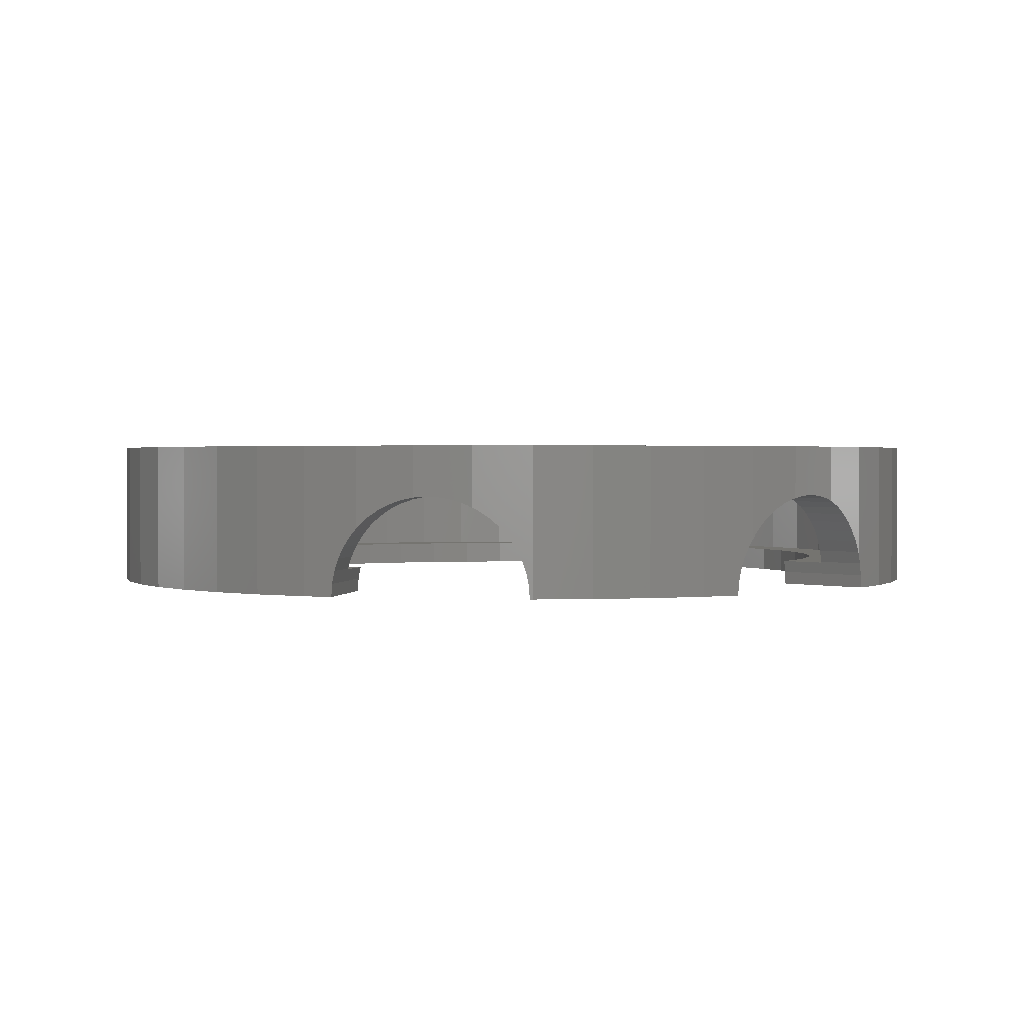
<metadata>
{"format":"stl","ext":"stl","renderer":"f3d","projection":"perspective","resolution":1024,"background":"white","views":[{"elev":1.3,"azim":87.4,"up":"+Z"}]}
</metadata>
<code>
# stl→obj: 436 verts, 872 faces
v 7.993 0.1039 0.5176
v 7.932 1.044 0.5
v 7.993 0.1075 0.5
v 7.995 0.0729 0.605
v 7.999 0.01611 0.7654
v 8 0 0.7967
v 7.932 1.044 3
v 8 0 3
v -8 0 3
v -7.932 1.044 0.5
v -7.932 1.044 3
v -8 0 0.5
v 0 8 0.5
v 1.044 7.932 3
v 0 8 3
v 1.044 7.932 0.5
v 0 -8 0.5
v -1.044 -7.932 3
v 0 -8 3
v -1.044 -7.932 0.5
v 5.542 5.758 1.848
v 5.657 5.657 3
v 4.87 6.347 3
v 5.657 5.657 1.899
v 5.481 5.811 1.809
v 5.363 5.914 1.732
v 5.255 6.01 1.636
v 5.198 6.059 1.587
v 5.049 6.19 1.414
v 4.918 6.305 1.218
v 4.87 6.347 1.124
v -5.657 5.657 0.5
v -4.87 6.347 3
v -5.657 5.657 3
v -4.87 6.347 0.5
v -3.061 7.391 0.5
v -2.071 7.727 3
v -3.061 7.391 3
v -2.071 7.727 0.5
v 7.391 3.061 3
v 6.928 4 1.349
v 6.953 3.949 1.286
v 6.981 3.894 1.218
v 7.047 3.759 1
v 7.391 3.061 0.5
v 7.1 3.652 0.7654
v 7.138 3.574 0.5176
v 7.14 3.571 0.5
v 6.928 4 3
v 6.394 4.799 1.932
v 6.347 4.87 3
v 6.347 4.87 1.949
v 6.486 4.661 1.876
v 6.533 4.592 1.848
v 6.577 4.525 1.809
v 6.664 4.395 1.732
v 6.786 4.213 1.587
v 6.896 4.048 1.414
v 3.061 7.391 0.5
v 4 6.928 3
v 3.061 7.391 3
v 4 6.928 0.5
v 2.071 7.727 0.5
v 2.071 7.727 3
v 4.843 6.365 1.076
v 4.799 6.394 1
v 4.764 6.418 0.9178
v 4.699 6.461 0.7654
v 4.626 6.51 0.5176
v 4.623 6.512 0.5
v -7.391 3.061 3
v -6.928 4 0.5
v -6.928 4 3
v -7.391 3.061 0.5
v -6.347 4.87 3
v -6.347 4.87 0.5
v -7.727 2.071 3
v -7.727 2.071 0.5
v -1.044 7.932 3
v -1.044 7.932 0.5
v -2.071 -7.727 0.5
v -3.061 -7.391 3
v -2.071 -7.727 3
v -3.061 -7.391 0.5
v 6.973 0.4139 0
v 9 0 0
v 8.996 -0.06207 0
v 8.923 1.175 0
v 6.94 0.9137 0
v 8.693 2.329 0
v 6.761 1.812 0
v 8.315 3.444 0
v 6.467 2.679 0
v 6.387 2.841 0
v 7.951 4.181 0
v 6.062 -3.5 0
v 7.794 -4.5 0
v 7.14 -5.479 0
v 5.553 -4.261 0
v 6.364 -6.364 0
v 6.071 -3.483 0
v 8.064 -3.952 0
v 4.95 -4.95 0
v 5.479 -7.14 0
v 4.261 -5.553 0
v 4.5 -7.794 0
v 3.5 -6.062 0
v 3.444 -8.315 0
v 2.679 -6.467 0
v 2.329 -8.693 0
v 1.812 -6.761 0
v 1.175 -8.923 0
v 0.9137 -6.94 0
v 0 -9 0
v 0 -7 0
v -0.9137 -6.94 0
v -1.175 -8.923 0
v -1.812 -6.761 0
v -2.329 -8.693 0
v -2.679 -6.467 0
v -3.444 -8.315 0
v -3.5 -6.062 0
v -4.5 -7.794 0
v -4.261 -5.553 0
v -5.479 -7.14 0
v -4.95 -4.95 0
v -6.364 -6.364 0
v -5.553 -4.261 0
v -7.14 -5.479 0
v -6.062 -3.5 0
v -7.794 -4.5 0
v -6.467 -2.679 0
v -8.315 -3.444 0
v -6.761 -1.812 0
v 3.781 5.875 0
v 4.5 7.794 0
v 5.354 7.223 0
v 3.5 6.062 0
v 3.444 8.315 0
v 2.679 6.467 0
v 2.329 8.693 0
v 1.812 6.761 0
v 1.175 8.923 0
v 0.9137 6.94 0
v 0 7 0
v 0 9 0
v -0.9137 6.94 0
v -1.175 8.923 0
v -1.812 6.761 0
v -2.329 8.693 0
v -2.679 6.467 0
v -3.444 8.315 0
v -3.5 6.062 0
v -4.5 7.794 0
v -4.261 5.553 0
v -5.479 7.14 0
v -4.95 4.95 0
v -6.364 6.364 0
v -5.553 4.261 0
v -7.14 5.479 0
v -6.062 3.5 0
v -7.794 4.5 0
v -6.467 2.679 0
v -8.315 3.444 0
v -6.761 1.812 0
v -8.693 2.329 0
v -6.94 0.9137 0
v -8.923 1.175 0
v -7 0 0
v -8.693 -2.329 0
v -6.94 -0.9137 0
v -8.923 -1.175 0
v -9 0 0
v 7.727 2.071 0.5
v 7.727 2.071 3
v 5.72 5.585 1.932
v 5.889 5.392 1.983
v 5.947 5.326 1.989
v 6.061 5.196 2
v 6.176 5.065 1.989
v 6.234 4.999 1.983
v 6.29 4.935 1.966
v 6.94 0.9137 0.5
v 6.761 1.812 0.5
v 6.358 2.901 0.5
v 6.977 0.3465 0.5
v 6.467 2.679 0.5
v 3.836 5.837 0.5
v 3.5 6.062 0.5
v 2.679 6.467 0.5
v 1.812 6.761 0.5
v 0.9137 6.94 0.5
v 0 7 0.5
v -0.9137 6.94 0.5
v -1.812 6.761 0.5
v -2.679 6.467 0.5
v -3.5 6.062 0.5
v -4 6.928 0.5
v -4.261 5.553 0.5
v -4.95 4.95 0.5
v -5.553 4.261 0.5
v -6.062 3.5 0.5
v -6.467 2.679 0.5
v -6.761 1.812 0.5
v -6.94 0.9137 0.5
v 6.1 -3.423 0.5
v 6.928 -4 0.5
v 7.097 -3.658 0.5
v 6.062 -3.5 0.5
v 6.347 -4.87 0.5
v 5.553 -4.261 0.5
v 5.657 -5.657 0.5
v 4.95 -4.95 0.5
v 4.87 -6.347 0.5
v 4.261 -5.553 0.5
v 4 -6.928 0.5
v 3.5 -6.062 0.5
v 3.061 -7.391 0.5
v 2.679 -6.467 0.5
v 2.071 -7.727 0.5
v 1.812 -6.761 0.5
v 1.044 -7.932 0.5
v 0.9137 -6.94 0.5
v 0 -7 0.5
v -0.9137 -6.94 0.5
v -1.812 -6.761 0.5
v -2.679 -6.467 0.5
v -3.5 -6.062 0.5
v -4 -6.928 0.5
v -4.261 -5.553 0.5
v -4.87 -6.347 0.5
v -4.95 -4.95 0.5
v -5.657 -5.657 0.5
v -5.553 -4.261 0.5
v -6.347 -4.87 0.5
v -6.062 -3.5 0.5
v -6.928 -4 0.5
v -6.467 -2.679 0.5
v -7.391 -3.061 0.5
v -6.761 -1.812 0.5
v -7.727 -2.071 0.5
v -6.94 -0.9137 0.5
v -7.932 -1.044 0.5
v -7 0 0.5
v -4 6.928 3
v 7.996 -0.06044 0.9178
v 7.993 -0.1014 1
v 7.99 -0.1527 1.076
v 7.984 -0.2485 1.218
v 7.972 -0.423 1.414
v 7.964 -0.5536 1.527
v 7.959 -0.622 1.587
v 7.954 -0.6971 1.636
v 7.945 -0.8421 1.732
v 7.932 -1.044 3
v 7.94 -0.9224 1.771
v 7.932 -1.044 1.831
v 1.044 -7.932 3
v 2.071 -7.727 3
v 3.061 -7.391 3
v 4.87 -6.347 3
v 5.657 -5.657 3
v 4 -6.928 3
v 7.722 -2.085 1.983
v 7.727 -2.071 3
v 7.727 -2.071 1.984
v 7.695 -2.167 1.966
v 7.64 -2.329 1.932
v 7.391 -3.061 3
v 7.587 -2.486 1.876
v 7.56 -2.565 1.848
v 7.484 -2.788 1.732
v 7.414 -2.995 1.587
v 7.391 -3.061 1.526
v 6.928 -4 3
v 6.347 -4.87 3
v -5.657 -5.657 3
v -4.87 -6.347 3
v -4 -6.928 3
v -6.928 -4 3
v -7.391 -3.061 3
v -6.347 -4.87 3
v -7.727 -2.071 3
v -7.932 -1.044 3
v 7.925 -1.078 1.848
v 7.876 -1.321 1.932
v 7.826 -1.573 1.983
v 7.809 -1.659 1.989
v 7.775 -1.829 2
v 7.741 -2 1.989
v 7.364 -3.116 1.473
v 7.333 -3.178 1.414
v 7.255 -3.337 1.218
v 7.232 -3.384 1.142
v 7.189 -3.471 1
v 7.171 -3.508 0.9176
v 7.137 -3.577 0.7654
v 7.112 -3.627 0.6053
v 7.098 -3.655 0.5176
v 3.82 5.848 0.4044
v 3.795 5.865 0.2611
v 3.787 5.87 0.1154
v 6.366 2.883 0.4045
v 6.38 2.857 0.2611
v 6.974 0.3961 0.2611
v 6.976 0.3663 0.4045
v 6.078 -3.467 0.2611
v 8.693 2.329 3
v 8.315 3.444 3
v 9 0 3
v 8.923 1.175 3
v -8.923 1.175 3
v -9 0 3
v 0 9 3
v 1.175 8.923 3
v 6.307 6.414 1.848
v 6.364 6.364 3
v 6.364 6.364 1.873
v 5.479 7.14 3
v 6.262 6.454 1.818
v 6.129 6.57 1.732
v 6.006 6.678 1.624
v 5.964 6.715 1.587
v 5.814 6.846 1.414
v 5.683 6.961 1.218
v 5.602 7.032 1.057
v 5.573 7.058 1
v 5.549 7.078 0.9378
v 5.485 7.135 0.7654
v 5.479 7.14 0.7422
v -6.364 6.364 3
v -5.479 7.14 3
v -3.444 8.315 3
v -2.329 8.693 3
v -7.14 -5.479 3
v -6.364 -6.364 3
v 7.794 4.5 1.114
v 7.794 4.5 3
v 7.829 4.429 1
v 7.882 4.322 0.7654
v 7.92 4.244 0.5176
v 7.927 4.232 0.4486
v 7.944 4.197 0.2611
v 7.14 5.479 3
v 7.157 5.453 1.932
v 7.14 5.479 1.938
v 7.261 5.298 1.869
v 7.296 5.246 1.848
v 7.329 5.196 1.818
v 7.427 5.049 1.732
v 7.549 4.867 1.587
v 7.659 4.702 1.414
v 7.73 4.596 1.269
v 7.756 4.558 1.218
v 3.444 8.315 3
v 4.5 7.794 3
v 2.329 8.693 3
v 5.413 7.184 0.5176
v 5.401 7.192 0.4488
v 5.369 7.214 0.2611
v 5.358 7.221 0.07032
v -7.14 5.479 3
v -7.794 4.5 3
v -8.693 2.329 3
v -4.5 7.794 3
v -1.175 8.923 3
v 8.992 -0.1172 0.4488
v 8.995 -0.07938 0.2611
v 8.991 -0.131 0.5176
v 8.99 -0.1538 0.584
v 8.986 -0.2161 0.7654
v 8.98 -0.302 0.9376
v 8.978 -0.3332 1
v 8.976 -0.3721 1.058
v 8.969 -0.4802 1.218
v 8.957 -0.6547 1.414
v 8.947 -0.8022 1.542
v 8.944 -0.8537 1.587
v 8.94 -0.9104 1.624
v 8.93 -1.074 1.732
v 8.923 -1.175 3
v 8.926 -1.134 1.761
v 8.923 -1.175 1.781
v 3.444 -8.315 3
v 2.329 -8.693 3
v 6.364 -6.364 3
v 7.14 -5.479 3
v 5.479 -7.14 3
v 4.5 -7.794 3
v 7.794 -4.5 3
v 8.315 -3.444 1.376
v 8.315 -3.444 3
v 8.252 -3.572 1.218
v 8.235 -3.607 1.16
v 8.186 -3.705 1
v 8.172 -3.734 0.9376
v 8.134 -3.812 0.7654
v 8.106 -3.869 0.5842
v 8.095 -3.889 0.5176
v 8.072 -3.936 0.2611
v 8.897 -1.307 1.848
v 8.848 -1.55 1.932
v 8.798 -1.802 1.983
v 8.693 -2.329 3
v 8.785 -1.866 1.987
v 8.747 -2.058 2
v 8.709 -2.25 1.987
v 8.696 -2.314 1.983
v 8.693 -2.329 1.98
v -2.329 -8.693 3
v -3.444 -8.315 3
v -4.5 -7.794 3
v -8.923 -1.175 3
v -8.315 3.444 3
v 1.175 -8.923 3
v 0 -9 3
v -1.175 -8.923 3
v -5.479 -7.14 3
v -7.794 -4.5 3
v -8.315 -3.444 3
v -8.693 -2.329 3
v 6.478 6.234 1.932
v 6.647 6.041 1.983
v 6.69 5.992 1.987
v 6.819 5.845 2
v 6.948 5.698 1.987
v 6.991 5.649 1.983
v 7.034 5.6 1.97
v 8.677 -2.376 1.97
v 8.615 -2.559 1.932
v 8.556 -2.735 1.869
v 8.535 -2.795 1.848
v 8.46 -3.018 1.732
v 8.389 -3.225 1.587
v 8.342 -3.363 1.459
v 8.326 -3.412 1.414
f 1 2 3
f 4 2 1
f 5 2 4
f 6 2 5
f 2 6 7
f 7 6 8
f 9 10 11
f 10 9 12
f 13 14 15
f 14 13 16
f 17 18 19
f 18 17 20
f 21 22 23
f 22 21 24
f 23 25 21
f 23 26 25
f 23 27 26
f 23 28 27
f 23 29 28
f 23 30 29
f 30 23 31
f 32 33 34
f 33 32 35
f 36 37 38
f 37 36 39
f 40 41 42
f 40 42 43
f 40 43 44
f 45 44 46
f 45 46 47
f 45 47 48
f 44 45 40
f 41 40 49
f 50 51 52
f 53 51 50
f 49 53 54
f 49 54 55
f 49 55 56
f 49 56 57
f 49 57 58
f 49 58 41
f 53 49 51
f 59 60 61
f 60 59 62
f 63 61 64
f 61 63 59
f 60 31 23
f 62 31 60
f 31 62 65
f 65 62 66
f 66 62 67
f 67 62 68
f 68 62 69
f 69 62 70
f 71 72 73
f 72 71 74
f 75 32 34
f 32 75 76
f 77 74 71
f 74 77 78
f 39 79 37
f 79 39 80
f 81 82 83
f 82 81 84
f 85 86 87
f 86 85 88
f 88 89 90
f 91 90 89
f 88 85 89
f 90 91 92
f 93 92 91
f 94 92 93
f 92 94 95
f 96 97 98
f 99 98 100
f 96 98 99
f 97 101 102
f 101 97 96
f 103 100 104
f 100 103 99
f 105 104 106
f 104 105 103
f 106 107 105
f 108 107 106
f 108 109 107
f 110 109 108
f 110 111 109
f 112 111 110
f 112 113 111
f 114 113 112
f 114 115 113
f 114 116 115
f 117 116 114
f 117 118 116
f 119 118 117
f 119 120 118
f 121 120 119
f 121 122 120
f 123 122 121
f 122 123 124
f 125 124 123
f 124 125 126
f 127 126 125
f 126 127 128
f 129 128 127
f 128 129 130
f 131 130 129
f 130 131 132
f 132 133 134
f 133 132 131
f 135 136 137
f 138 136 135
f 138 139 136
f 140 139 138
f 140 141 139
f 142 141 140
f 142 143 141
f 144 143 142
f 145 143 144
f 145 146 143
f 147 146 145
f 147 148 146
f 149 148 147
f 149 150 148
f 151 150 149
f 151 152 150
f 153 152 151
f 154 153 155
f 153 154 152
f 156 155 157
f 155 156 154
f 158 157 159
f 160 159 161
f 157 158 156
f 162 161 163
f 164 163 165
f 166 165 167
f 159 160 158
f 168 167 169
f 170 134 133
f 134 170 171
f 161 162 160
f 172 171 170
f 163 164 162
f 171 172 169
f 165 166 164
f 173 169 172
f 167 168 166
f 169 173 168
f 174 40 45
f 40 174 175
f 2 175 174
f 175 2 7
f 176 22 24
f 177 22 176
f 178 22 177
f 179 22 178
f 51 179 180
f 51 180 181
f 51 181 182
f 51 182 52
f 179 51 22
f 16 64 14
f 64 16 63
f 73 76 75
f 76 73 72
f 11 78 77
f 78 11 10
f 183 2 174
f 184 174 45
f 185 45 48
f 183 174 184
f 2 186 3
f 186 2 183
f 45 187 184
f 45 185 187
f 62 188 70
f 62 189 188
f 59 189 62
f 59 190 189
f 63 190 59
f 63 191 190
f 16 191 63
f 16 192 191
f 13 192 16
f 13 193 192
f 13 194 193
f 80 194 13
f 80 195 194
f 39 195 80
f 39 196 195
f 36 196 39
f 36 197 196
f 198 197 36
f 198 199 197
f 35 199 198
f 35 200 199
f 32 200 35
f 200 32 201
f 76 201 32
f 201 76 202
f 72 202 76
f 202 72 203
f 74 203 72
f 203 74 204
f 78 204 74
f 204 78 205
f 206 207 208
f 207 206 209
f 207 209 210
f 211 210 209
f 210 211 212
f 213 212 211
f 213 214 212
f 215 214 213
f 215 216 214
f 217 216 215
f 217 218 216
f 219 218 217
f 219 220 218
f 221 220 219
f 221 222 220
f 223 222 221
f 224 222 223
f 224 17 222
f 225 17 224
f 225 20 17
f 226 20 225
f 226 81 20
f 227 81 226
f 227 84 81
f 228 84 227
f 228 229 84
f 230 229 228
f 230 231 229
f 232 231 230
f 233 232 234
f 232 233 231
f 235 234 236
f 234 235 233
f 237 236 238
f 239 238 240
f 236 237 235
f 241 240 242
f 243 242 244
f 10 205 78
f 238 239 237
f 205 10 244
f 240 241 239
f 12 244 10
f 242 243 241
f 244 12 243
f 198 38 245
f 38 198 36
f 35 245 33
f 245 35 198
f 80 15 79
f 15 80 13
f 246 8 6
f 247 8 246
f 248 8 247
f 249 8 248
f 250 8 249
f 251 8 250
f 252 8 251
f 253 8 252
f 254 8 253
f 255 254 256
f 255 256 257
f 254 255 8
f 222 19 258
f 19 222 17
f 218 259 260
f 259 218 220
f 212 261 262
f 261 212 214
f 216 260 263
f 260 216 218
f 264 265 266
f 267 265 264
f 268 265 267
f 269 268 270
f 269 270 271
f 269 271 272
f 269 272 273
f 269 273 274
f 268 269 265
f 210 275 207
f 275 210 276
f 231 277 278
f 277 231 233
f 84 279 82
f 279 84 229
f 20 83 18
f 83 20 81
f 280 239 281
f 239 280 237
f 277 235 282
f 235 277 233
f 281 241 283
f 241 281 239
f 284 12 9
f 12 284 243
f 220 258 259
f 258 220 222
f 212 276 210
f 276 212 262
f 214 263 261
f 263 214 216
f 285 255 257
f 286 255 285
f 287 255 286
f 265 287 288
f 265 288 289
f 265 289 290
f 265 290 266
f 287 265 255
f 275 274 291
f 275 291 292
f 275 292 293
f 275 293 294
f 275 294 295
f 207 295 296
f 207 296 297
f 207 297 298
f 207 298 299
f 207 299 208
f 295 207 275
f 274 275 269
f 229 278 279
f 278 229 231
f 282 237 280
f 237 282 235
f 283 243 284
f 243 283 241
f 118 227 226
f 227 118 120
f 189 300 188
f 189 301 300
f 138 301 189
f 301 138 302
f 302 138 135
f 151 195 196
f 195 151 149
f 203 161 202
f 161 203 163
f 236 132 238
f 132 236 130
f 91 187 93
f 187 91 184
f 187 303 304
f 93 304 94
f 187 304 93
f 303 187 185
f 140 189 190
f 189 140 138
f 145 192 193
f 192 145 144
f 144 191 192
f 191 144 142
f 244 167 205
f 167 244 169
f 205 165 204
f 165 205 167
f 201 157 200
f 157 201 159
f 153 196 197
f 196 153 151
f 147 193 194
f 193 147 145
f 155 197 199
f 197 155 153
f 113 224 223
f 224 113 115
f 103 211 99
f 211 103 213
f 111 223 221
f 223 111 113
f 103 215 213
f 215 103 105
f 107 219 217
f 219 107 109
f 122 230 228
f 230 122 124
f 242 169 244
f 169 242 171
f 204 163 203
f 163 204 165
f 202 159 201
f 159 202 161
f 157 199 200
f 199 157 155
f 305 89 85
f 89 305 183
f 306 183 305
f 183 306 186
f 105 217 215
f 217 105 107
f 96 307 101
f 307 209 206
f 209 307 96
f 115 225 224
f 225 115 116
f 120 228 227
f 228 120 122
f 124 232 230
f 232 124 126
f 240 171 242
f 171 240 134
f 238 134 240
f 134 238 132
f 234 130 236
f 130 234 128
f 232 128 234
f 128 232 126
f 89 184 91
f 184 89 183
f 142 190 191
f 190 142 140
f 149 194 195
f 194 149 147
f 109 221 219
f 221 109 111
f 99 209 96
f 209 99 211
f 116 226 225
f 226 116 118
f 308 92 309
f 92 308 90
f 310 88 311
f 88 310 86
f 173 312 168
f 312 173 313
f 143 314 315
f 314 143 146
f 316 317 318
f 317 316 319
f 320 319 316
f 321 319 320
f 322 319 321
f 323 319 322
f 324 319 323
f 325 319 324
f 326 319 325
f 327 319 326
f 328 319 327
f 329 319 328
f 319 329 330
f 156 331 332
f 331 156 158
f 150 333 334
f 333 150 152
f 127 335 129
f 335 127 336
f 309 337 338
f 337 309 339
f 339 309 340
f 92 340 309
f 340 92 341
f 341 92 342
f 342 92 343
f 343 92 95
f 344 345 346
f 344 347 345
f 344 348 347
f 338 348 344
f 348 338 349
f 349 338 350
f 350 338 351
f 351 338 352
f 352 338 353
f 353 338 354
f 354 338 337
f 136 355 356
f 355 136 139
f 141 315 357
f 315 141 143
f 330 356 319
f 136 330 358
f 136 358 359
f 136 359 360
f 136 360 361
f 136 361 137
f 330 136 356
f 162 362 160
f 362 162 363
f 160 331 158
f 331 160 362
f 168 364 166
f 364 168 312
f 154 332 365
f 332 154 156
f 146 366 314
f 366 146 148
f 367 86 310
f 86 368 87
f 86 367 368
f 310 369 367
f 310 370 369
f 310 371 370
f 310 372 371
f 310 373 372
f 310 374 373
f 310 375 374
f 310 376 375
f 310 377 376
f 310 378 377
f 310 379 378
f 310 380 379
f 381 380 310
f 380 381 382
f 382 381 383
f 110 384 385
f 384 110 108
f 386 98 387
f 98 386 100
f 106 388 389
f 388 106 104
f 387 97 390
f 97 387 98
f 390 391 392
f 391 390 393
f 393 390 394
f 394 390 395
f 395 390 396
f 396 390 397
f 97 397 390
f 397 97 398
f 398 97 399
f 399 97 400
f 400 97 102
f 381 401 383
f 381 402 401
f 381 403 402
f 404 403 381
f 403 404 405
f 405 404 406
f 406 404 407
f 407 404 408
f 408 404 409
f 121 410 411
f 410 121 119
f 123 411 412
f 411 123 121
f 172 313 173
f 313 172 413
f 139 357 355
f 357 139 141
f 164 363 162
f 363 164 414
f 166 414 164
f 414 166 364
f 8 310 311
f 7 311 308
f 310 8 381
f 175 308 309
f 255 381 8
f 381 255 404
f 311 7 8
f 40 309 338
f 308 175 7
f 309 40 175
f 49 338 344
f 338 49 40
f 51 344 317
f 344 51 49
f 317 22 51
f 319 22 317
f 319 23 22
f 356 23 319
f 356 60 23
f 355 60 356
f 355 61 60
f 357 61 355
f 357 64 61
f 315 64 357
f 315 14 64
f 314 14 315
f 314 15 14
f 314 79 15
f 366 79 314
f 366 37 79
f 334 37 366
f 334 38 37
f 333 38 334
f 333 245 38
f 365 245 333
f 365 33 245
f 332 33 365
f 332 34 33
f 331 34 332
f 34 331 75
f 362 75 331
f 75 362 73
f 363 73 362
f 73 363 71
f 414 71 363
f 71 414 77
f 364 77 414
f 77 364 11
f 265 404 255
f 404 265 392
f 269 392 265
f 392 269 390
f 275 390 269
f 390 275 387
f 276 387 275
f 387 276 386
f 262 386 276
f 262 388 386
f 261 388 262
f 261 389 388
f 263 389 261
f 263 384 389
f 260 384 263
f 260 385 384
f 259 385 260
f 259 415 385
f 258 415 259
f 19 415 258
f 19 416 415
f 18 416 19
f 18 417 416
f 83 417 18
f 83 410 417
f 82 410 83
f 82 411 410
f 279 411 82
f 279 412 411
f 278 412 279
f 278 418 412
f 277 418 278
f 336 277 282
f 277 336 418
f 335 282 280
f 282 335 336
f 419 280 281
f 420 281 283
f 280 419 335
f 421 283 284
f 413 284 9
f 312 11 364
f 281 420 419
f 11 312 9
f 283 421 420
f 313 9 312
f 284 413 421
f 9 313 413
f 114 415 416
f 415 114 112
f 112 385 415
f 385 112 110
f 104 386 388
f 386 104 100
f 127 418 336
f 418 127 125
f 117 416 417
f 416 117 114
f 125 412 418
f 412 125 123
f 131 420 133
f 420 131 419
f 170 413 172
f 413 170 421
f 133 421 170
f 421 133 420
f 311 90 308
f 90 311 88
f 317 422 318
f 317 423 422
f 317 424 423
f 317 425 424
f 344 425 317
f 425 344 426
f 426 344 427
f 427 344 428
f 428 344 346
f 152 365 333
f 365 152 154
f 148 334 366
f 334 148 150
f 108 389 384
f 389 108 106
f 404 429 409
f 404 430 429
f 404 431 430
f 392 431 404
f 431 392 432
f 432 392 433
f 433 392 434
f 434 392 435
f 435 392 436
f 436 392 391
f 119 417 410
f 417 119 117
f 129 419 131
f 419 129 335
f 177 422 423
f 422 177 176
f 180 425 426
f 425 180 179
f 41 353 42
f 58 353 41
f 353 58 352
f 94 343 95
f 343 94 304
f 26 322 321
f 322 26 27
f 137 302 135
f 302 137 361
f 329 67 68
f 67 329 328
f 28 324 323
f 324 28 29
f 360 300 301
f 300 360 359
f 50 347 53
f 347 50 345
f 178 423 424
f 423 178 177
f 179 424 425
f 424 179 178
f 361 301 302
f 301 361 360
f 53 348 54
f 348 53 347
f 52 346 345
f 52 345 50
f 346 52 428
f 428 52 182
f 46 339 340
f 339 46 44
f 56 351 57
f 351 56 350
f 55 350 56
f 350 55 349
f 57 352 58
f 352 57 351
f 21 320 316
f 320 21 25
f 68 330 329
f 358 68 69
f 68 358 330
f 300 70 188
f 70 300 359
f 359 69 70
f 69 359 358
f 182 427 428
f 427 182 181
f 181 426 427
f 426 181 180
f 54 349 55
f 349 54 348
f 24 318 422
f 24 422 176
f 318 24 316
f 316 24 21
f 27 323 322
f 323 27 28
f 326 30 31
f 326 31 65
f 30 326 325
f 29 325 324
f 325 29 30
f 44 354 337
f 44 337 339
f 354 44 43
f 42 354 43
f 354 42 353
f 47 340 341
f 340 47 46
f 25 321 320
f 321 25 26
f 341 48 47
f 342 48 341
f 303 48 342
f 48 303 185
f 304 342 343
f 342 304 303
f 65 327 326
f 327 65 66
f 66 328 327
f 328 66 67
f 436 291 435
f 291 436 292
f 430 267 429
f 267 430 268
f 102 307 400
f 307 102 101
f 431 268 430
f 268 431 270
f 368 306 305
f 306 368 367
f 399 298 398
f 298 399 299
f 399 208 299
f 400 208 399
f 307 208 400
f 208 307 206
f 433 271 432
f 271 433 272
f 286 401 402
f 401 286 285
f 1 370 4
f 370 1 369
f 290 406 407
f 406 290 289
f 85 368 305
f 368 85 87
f 434 272 433
f 272 434 273
f 289 405 406
f 405 289 288
f 4 371 5
f 371 4 370
f 266 407 408
f 407 266 290
f 266 408 264
f 432 270 431
f 270 432 271
f 435 273 434
f 435 274 273
f 274 435 291
f 397 296 396
f 296 397 297
f 249 376 250
f 376 249 375
f 306 3 186
f 3 306 367
f 3 369 1
f 369 3 367
f 248 375 249
f 375 248 374
f 429 408 409
f 429 264 408
f 264 429 267
f 288 403 405
f 403 288 287
f 287 402 403
f 402 287 286
f 395 294 394
f 294 395 295
f 396 295 395
f 295 396 296
f 398 297 397
f 297 398 298
f 254 379 380
f 379 254 253
f 251 376 377
f 376 251 250
f 6 372 246
f 371 6 5
f 6 371 372
f 253 378 379
f 378 253 252
f 256 380 382
f 380 256 254
f 257 383 401
f 383 257 382
f 382 257 256
f 257 401 285
f 252 377 378
f 377 252 251
f 247 374 248
f 374 247 373
f 246 373 247
f 373 246 372
f 394 293 393
f 293 394 294
f 391 292 436
f 393 292 391
f 292 393 293

</code>
